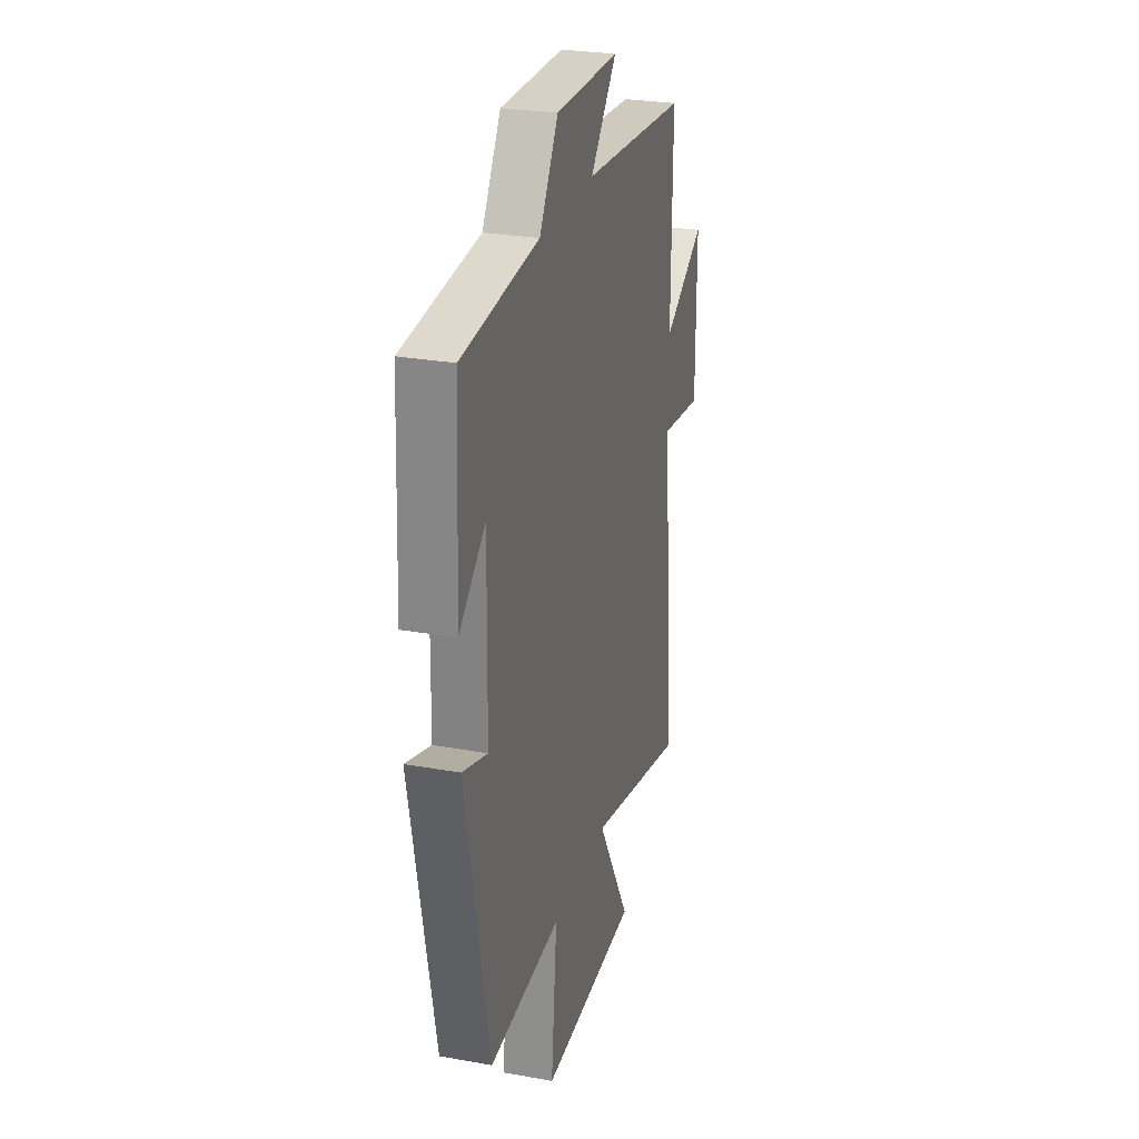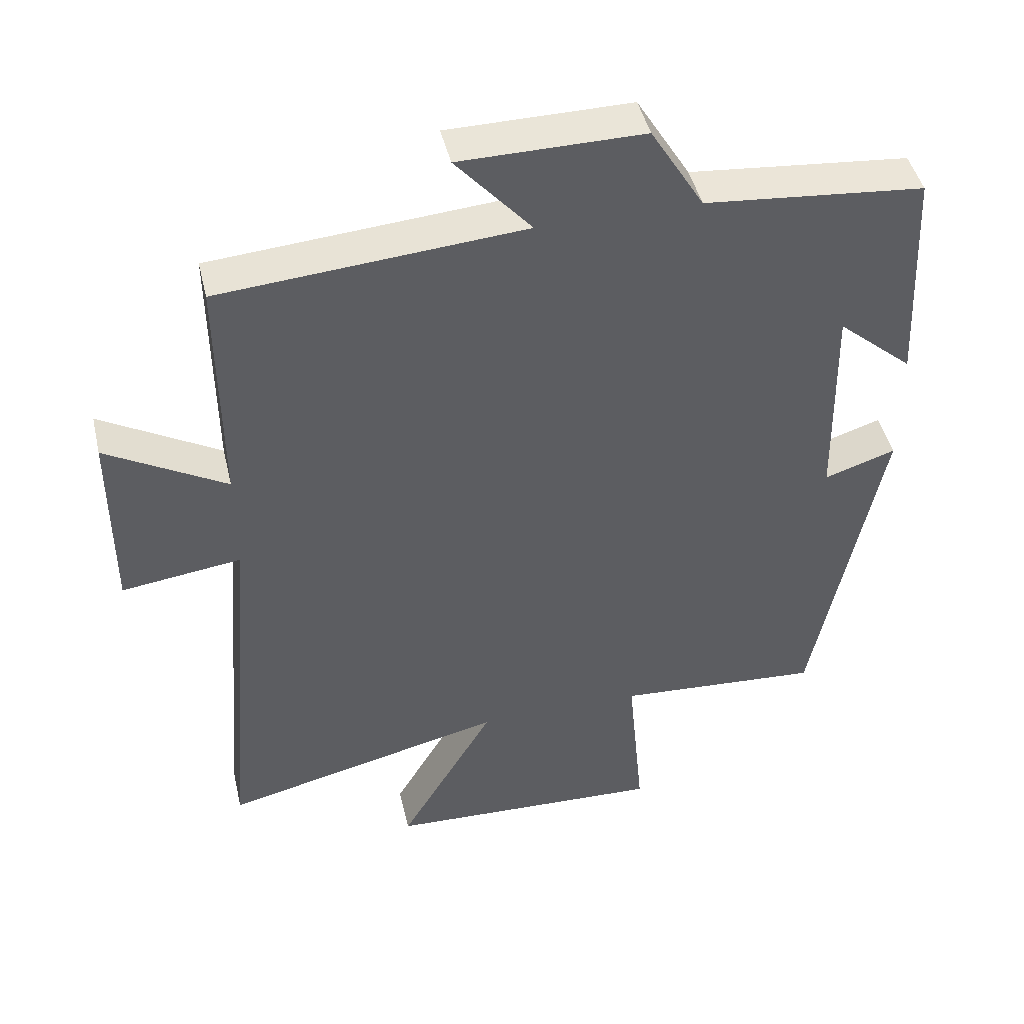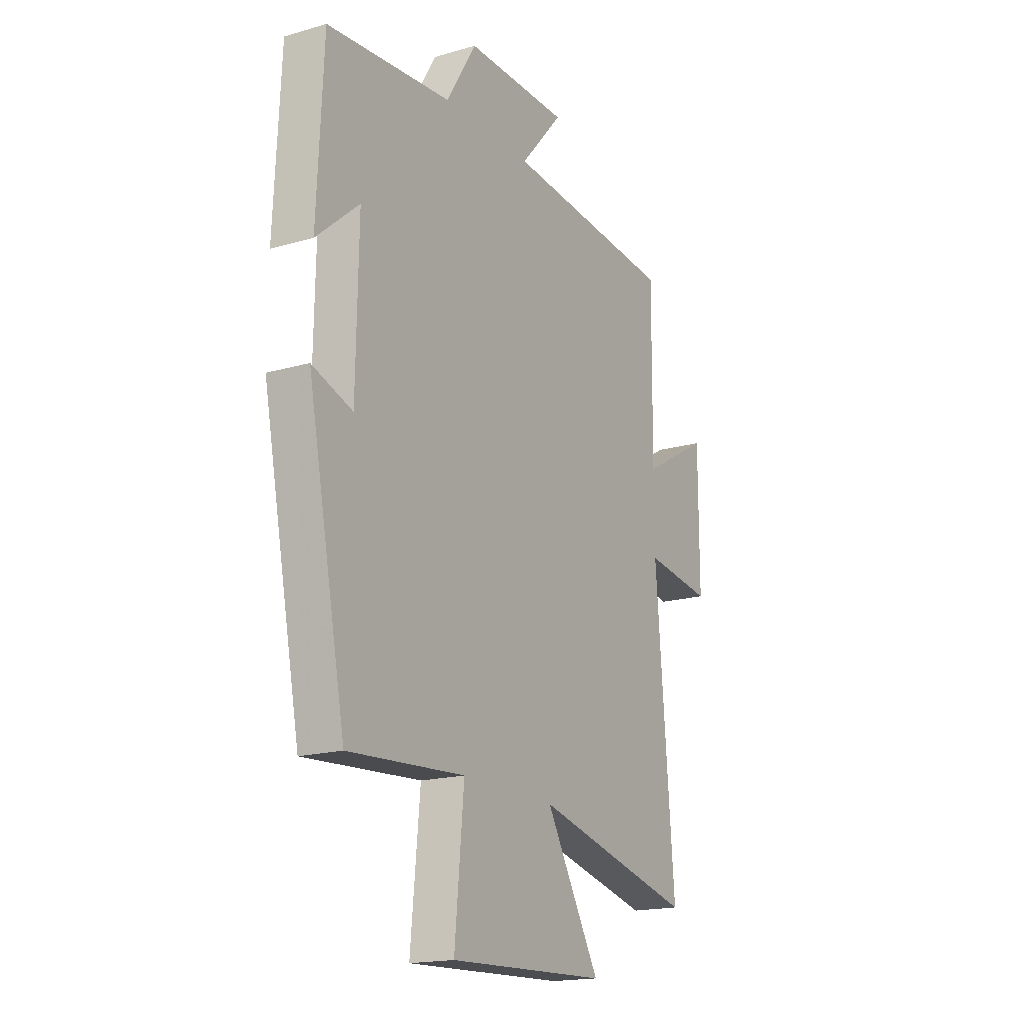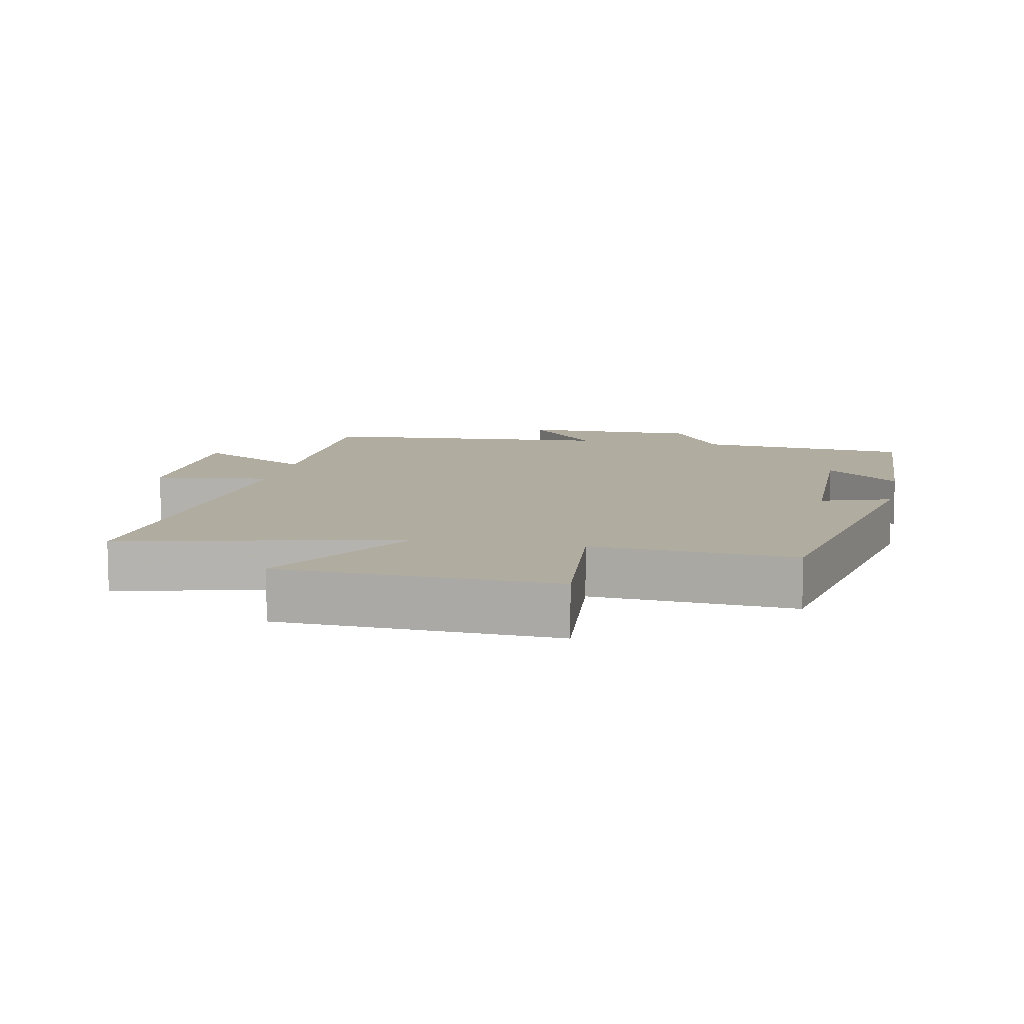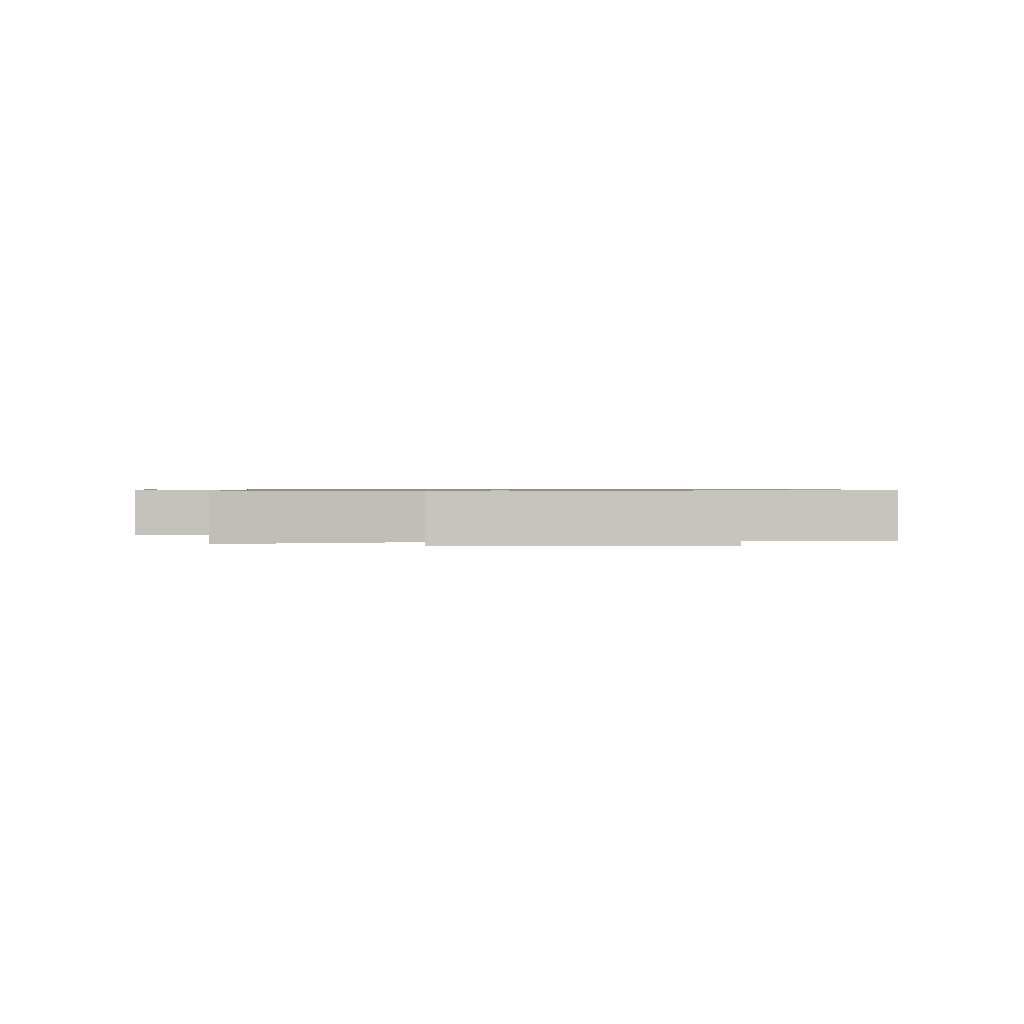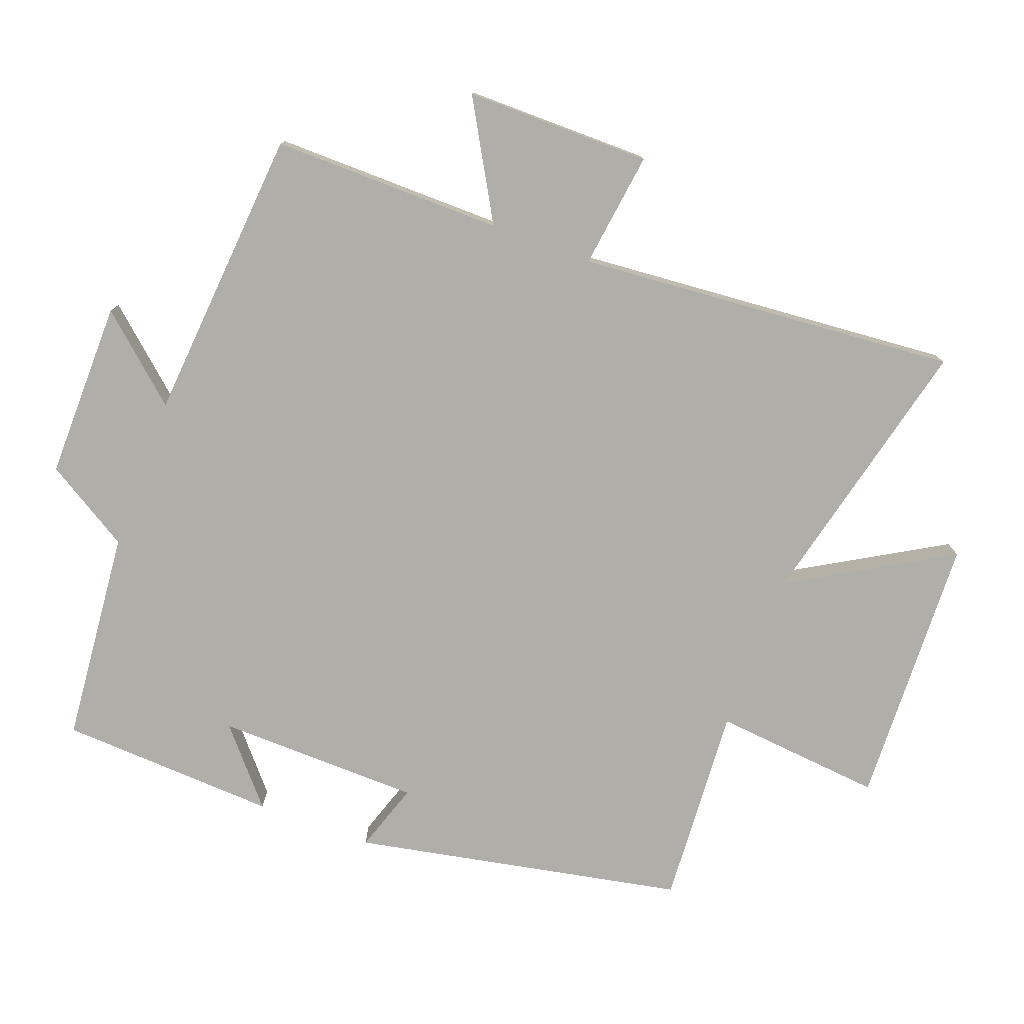
<metadata>
{"format":"obj","ext":"obj","renderer":"f3d","projection":"perspective","resolution":1024,"background":"white","views":[{"elev":27.1,"azim":-74.4,"up":"+Z"},{"elev":45.3,"azim":166.9,"up":"+Z"},{"elev":-17.8,"azim":-60.3,"up":"+Z"},{"elev":10.0,"azim":-168.4,"up":"+Y"},{"elev":0.7,"azim":173.5,"up":"+Y"},{"elev":-77.5,"azim":69.5,"up":"+Y"}]}
</metadata>
<code>
v -0.484 0.07 0.47
v -0.167 0.07 0.5
v -0.09 0.07 0.627
v 0.174 0.07 0.625
v 0.065 0.07 0.5
v 0.503 0.07 0.465
v 0.5 0.07 0.122
v 0.673 0.07 0.221
v 0.673 0.07 -0.055
v 0.5 0.07 -0.032
v 0.547 0.07 -0.598
v 0.136 0.07 -0.5
v 0.274 0.07 -0.736
v -0.13 0.07 -0.752
v -0.106 0.07 -0.5
v -0.403 0.07 -0.52
v -0.5 0.07 -0.03
v -0.397 0.07 -0.064
v -0.391 0.07 0.24
v -0.5 0.07 0.146
v -0.484 0 0.47
v -0.167 0 0.5
v -0.09 0 0.627
v 0.174 0 0.625
v 0.065 0 0.5
v 0.503 0 0.465
v 0.5 0 0.122
v 0.673 0 0.221
v 0.673 0 -0.055
v 0.5 0 -0.032
v 0.547 0 -0.598
v 0.136 0 -0.5
v 0.274 0 -0.736
v -0.13 0 -0.752
v -0.106 0 -0.5
v -0.403 0 -0.52
v -0.5 0 -0.03
v -0.397 0 -0.064
v -0.391 0 0.24
v -0.5 0 0.146
f 19 20 1 2
f 18 19 2
f 15 16 17 18
f 15 18 2 3
f 12 13 14 15
f 12 15 3
f 10 11 12 3
f 7 8 9 10
f 7 10 3
f 5 6 7
f 5 7 3
f 3 4 5
f 22 21 40 39
f 22 39 38
f 38 37 36 35
f 23 22 38 35
f 35 34 33 32
f 23 35 32
f 23 32 31 30
f 30 29 28 27
f 23 30 27
f 27 26 25
f 23 27 25
f 25 24 23
f 1 21 22 2
f 2 22 23 3
f 3 23 24 4
f 4 24 25 5
f 5 25 26 6
f 6 26 27 7
f 7 27 28 8
f 8 28 29 9
f 9 29 30 10
f 10 30 31 11
f 11 31 32 12
f 12 32 33 13
f 13 33 34 14
f 14 34 35 15
f 15 35 36 16
f 16 36 37 17
f 17 37 38 18
f 18 38 39 19
f 19 39 40 20
f 20 40 21 1

</code>
